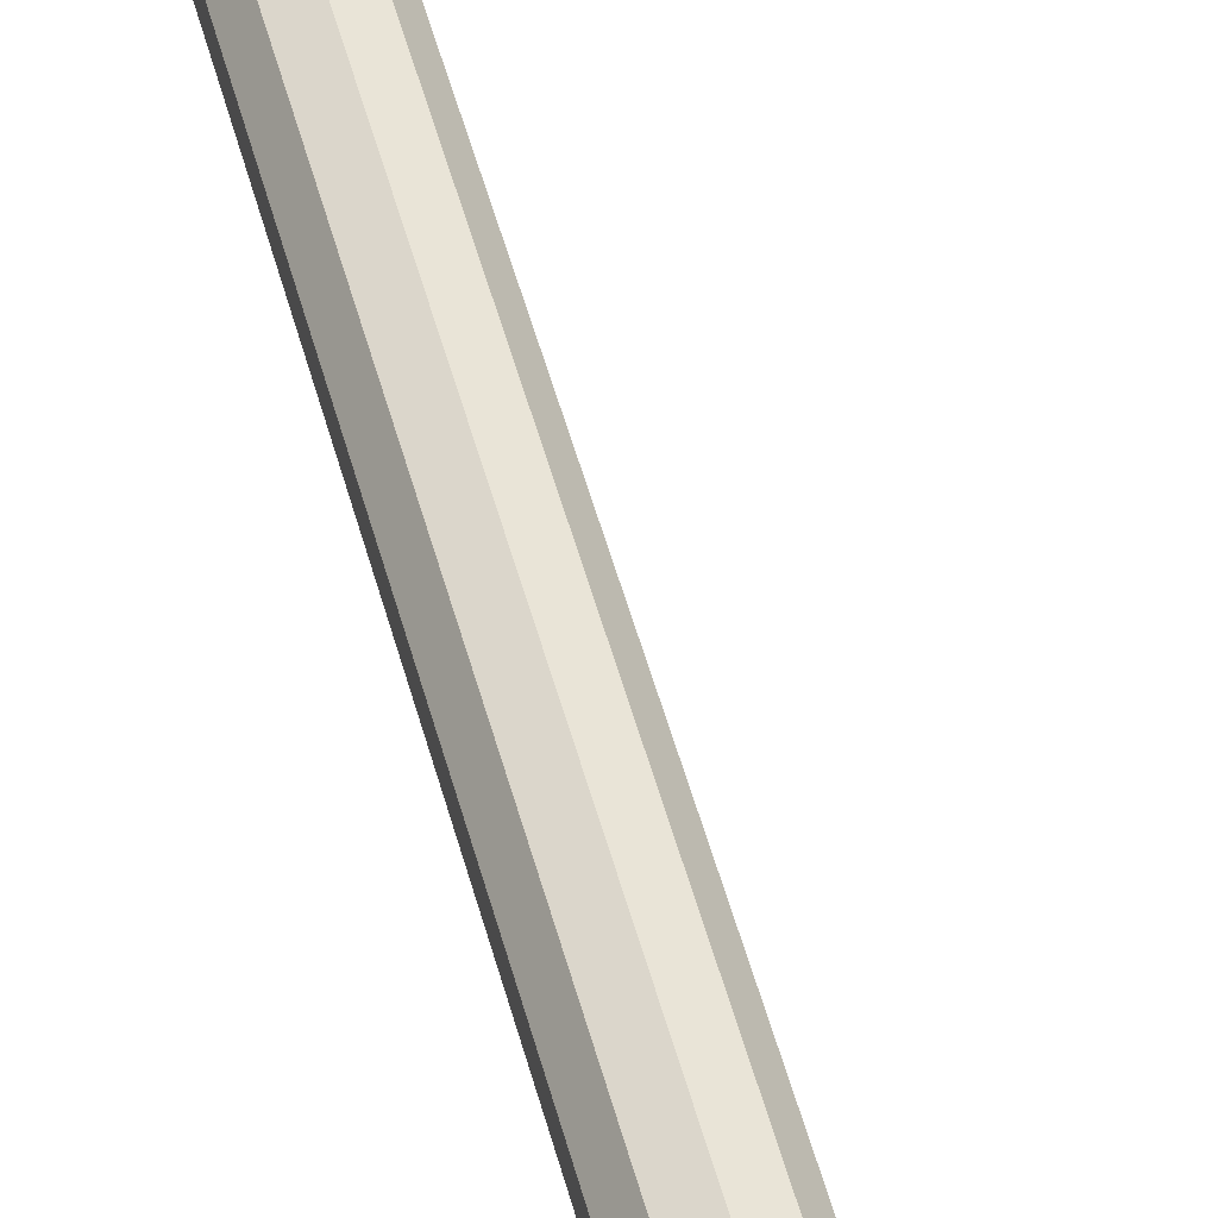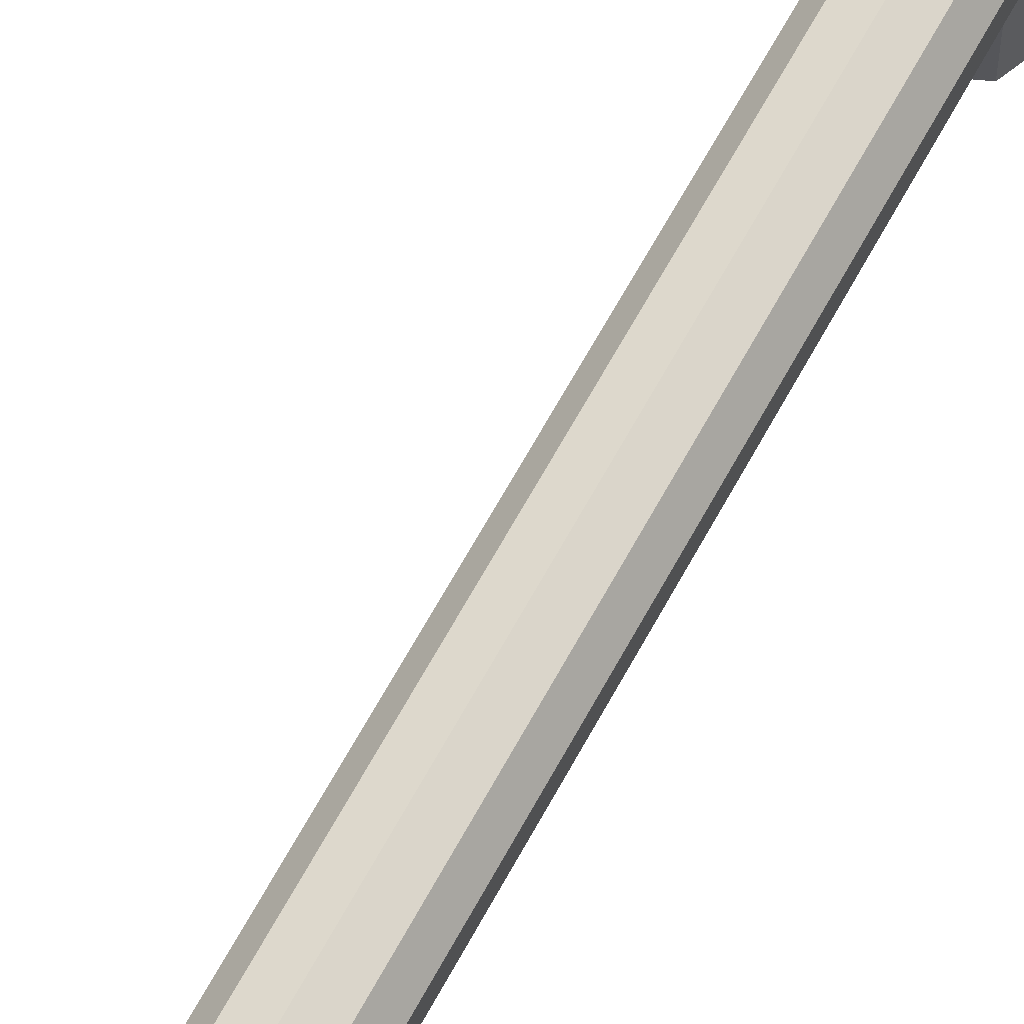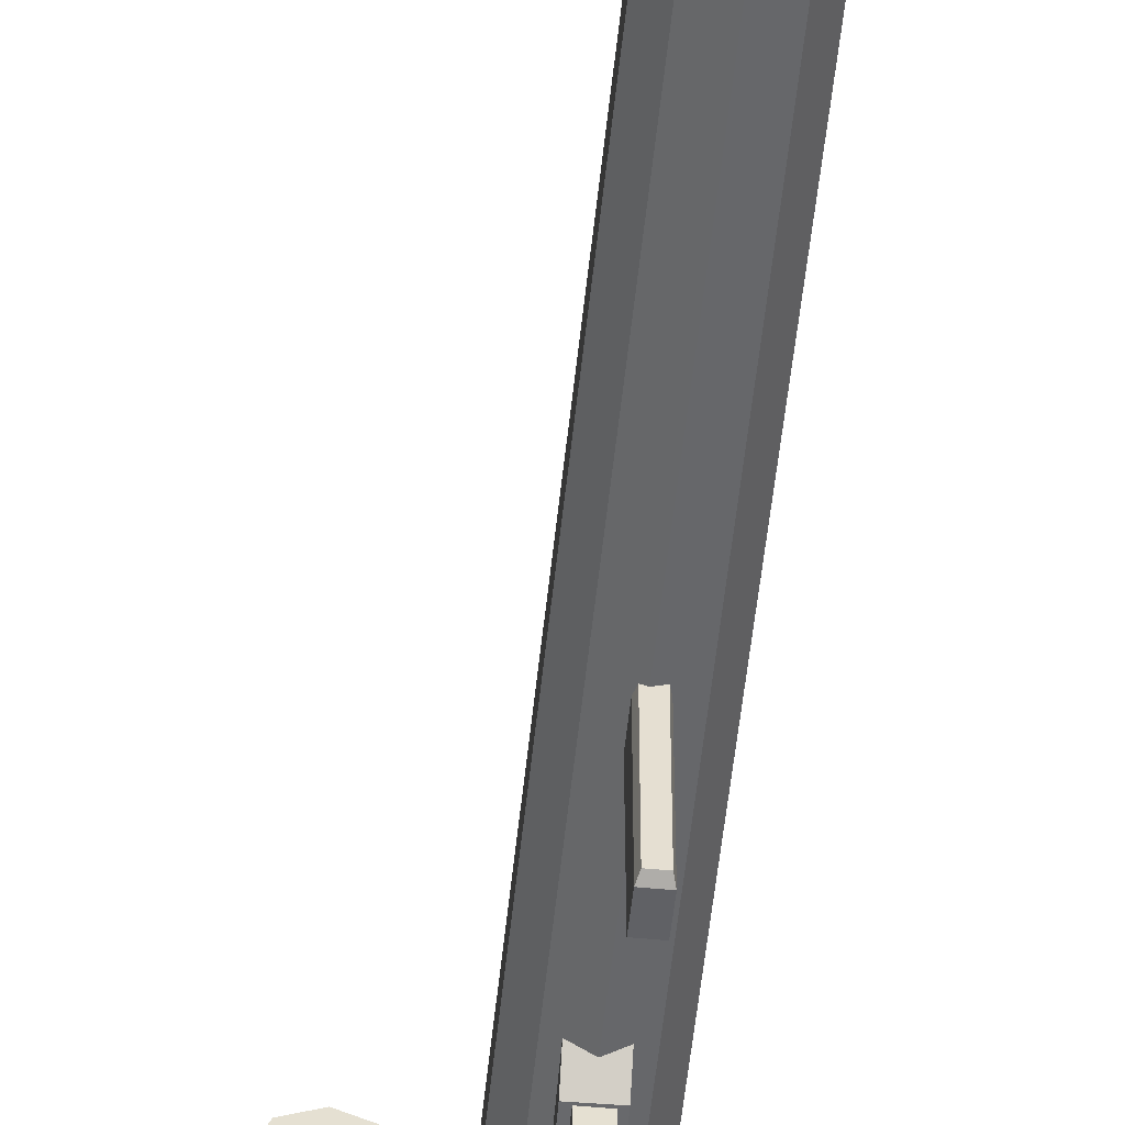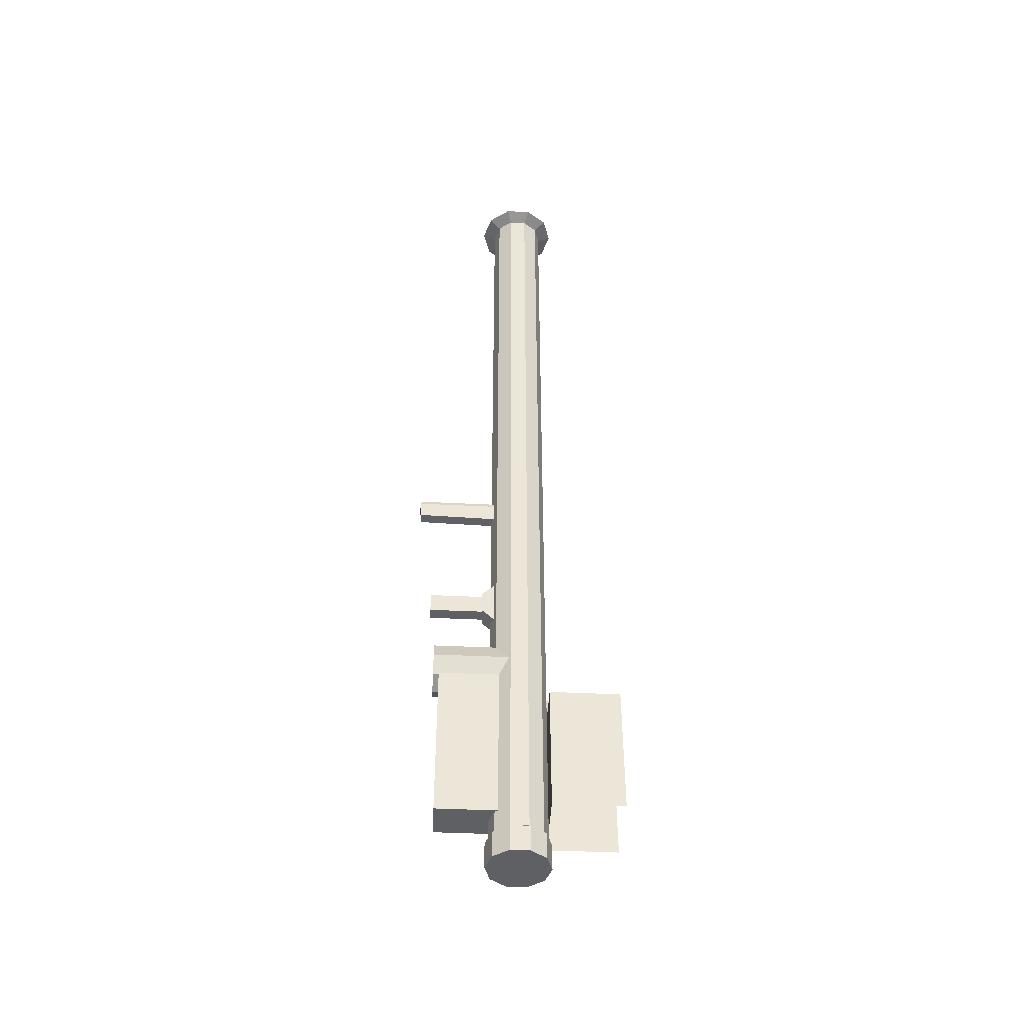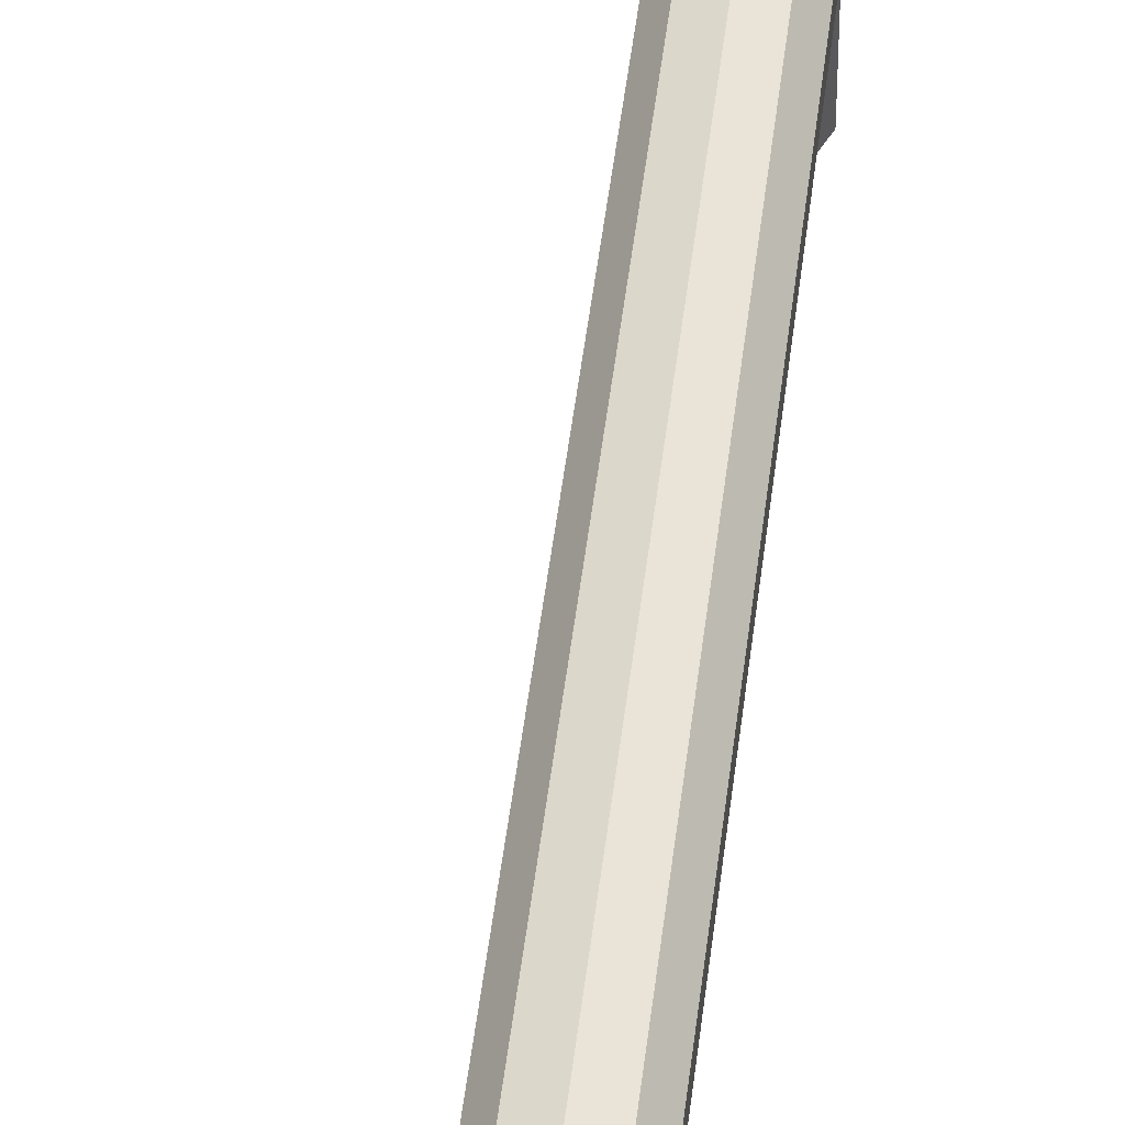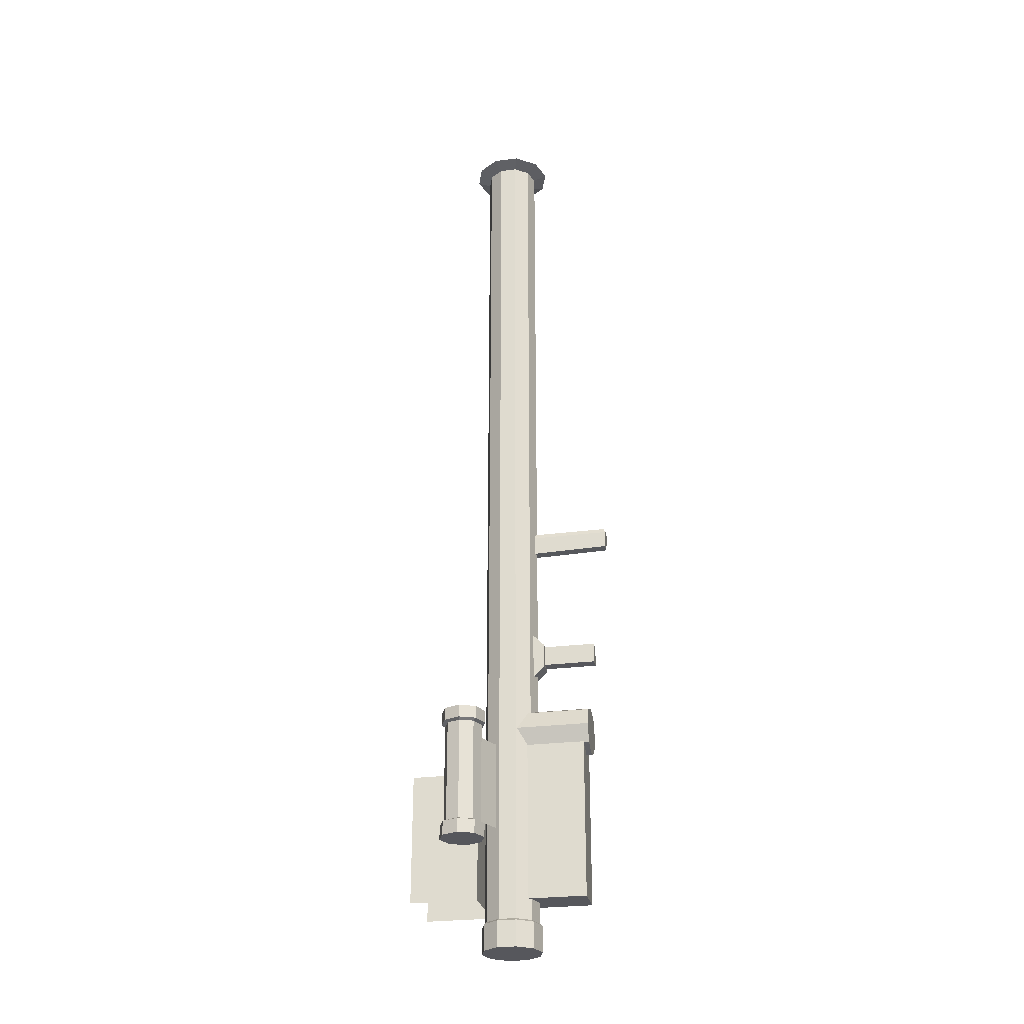
<metadata>
{"format":"obj","ext":"obj","renderer":"f3d","projection":"perspective","resolution":1024,"background":"white","views":[{"elev":50.4,"azim":165.4,"up":"+Y"},{"elev":63.7,"azim":28.2,"up":"+Y"},{"elev":-53.2,"azim":-5.8,"up":"+Y"},{"elev":-45.3,"azim":86.9,"up":"+Z"},{"elev":47.0,"azim":6.6,"up":"+Y"},{"elev":-27.6,"azim":-79.1,"up":"+Z"}]}
</metadata>
<code>
o Cube.001_Cube.002
v 0.3939 3.129 -9.337
v 0.3939 1.847 -5.892
v 0.3939 1.847 -9.337
v -0.3939 3.129 -5.892
v -0.3939 1.847 -9.337
v -0.3939 1.847 -5.892
v -0.3939 3.129 -9.337
v -2e-06 3.303 -5.05
v -0.383 1.729 -5.208
v -2e-06 1.729 -5.05
v -0.383 3.303 -5.208
v -0.5416 1.729 -5.591
v -0.5416 3.303 -5.591
v -0.383 1.729 -5.974
v -0.383 3.303 -5.974
v -2e-06 1.729 -6.133
v -2e-06 3.303 -6.133
v 0.383 1.729 -5.974
v 0.383 3.303 -5.974
v 0.5416 1.729 -5.591
v 0.5416 3.303 -5.591
v 0.383 1.729 -5.208
v 0.383 3.303 -5.208
v -1.404 4.7 -5.798
v -1.687 4.583 -7.948
v -1.687 4.583 -5.798
v -1.804 4.3 -7.948
v -1.804 4.3 -5.798
v -1.687 4.017 -5.798
v -1.687 4.017 -7.948
v -1.404 3.9 -5.798
v -1.404 3.9 -7.948
v -1.121 4.017 -5.798
v -1.004 4.3 -7.948
v -1.004 4.3 -5.798
v -1.884 4.3 -7.982
v -1.743 3.961 -7.982
v -1.121 4.583 -7.948
v -1.121 4.583 -5.798
v -0.9238 4.3 -5.755
v -0.9238 4.3 -7.982
v -1.064 4.639 -8.278
v -1.064 4.639 -7.982
v -1.121 4.017 -7.948
v -1.404 3.82 -7.982
v -1.064 3.961 -7.982
v -1.404 4.7 -7.948
v -1.404 4.78 -7.982
v -1.743 4.639 -7.982
v -0.9238 4.3 -8.278
v -1.743 3.961 -8.278
v -1.884 4.3 -8.278
v -1.404 3.82 -8.278
v -1.064 3.961 -8.278
v -1.743 4.639 -8.278
v -1.404 4.78 -8.278
v -1.404 4.78 -5.755
v -1.064 4.639 -5.489
v -1.064 4.639 -5.755
v -1.884 4.3 -5.755
v -1.743 4.639 -5.755
v -1.064 3.961 -5.755
v -1.404 3.82 -5.755
v -1.743 3.961 -5.755
v -1.743 3.961 -5.489
v -0.9238 4.3 -5.489
v -1.884 4.3 -5.489
v -1.064 3.961 -5.489
v -1.743 4.639 -5.489
v -1.404 3.82 -5.489
v -1.404 4.78 -5.489
v -1.474 4.209 -7.812
v -0.4471 3.73 -5.941
v -0.4471 3.73 -7.812
v 0.1288 2.756 -3.984
v 0.1288 1.615 -3.555
v 0.1288 1.615 -3.984
v 0.1288 2.756 -3.555
v -0.1288 1.615 -3.555
v -0.1288 2.756 -3.555
v -0.1288 1.615 -3.984
v -0.1288 2.756 -3.984
v 0.191 3.077 -3.168
v -0.2081 2.727 -3.532
v 0.1979 2.727 -3.524
v -0.1982 2.732 -4.031
v 0.2078 2.731 -4.023
v -0.1911 3.087 -4.38
v 0.2149 3.087 -4.372
v -0.2078 3.932 -3.522
v -0.191 3.586 -4.376
v -0.2149 3.577 -3.172
v 0.215 3.586 -4.368
v 0.1982 3.932 -3.514
v 0.1911 3.576 -3.164
v 0.7713 5.531 -9.417
v 0.7713 4.098 -6.669
v 0.7713 4.098 -9.417
v 0.7713 5.531 -6.669
v -0.7713 4.098 -6.669
v -0.7713 5.531 -6.669
v -0.7713 4.098 -9.417
v -3e-06 4.09 -9.779
v -0.3466 3.977 9.779
v 3e-06 4.09 9.779
v -0.3466 3.977 -9.779
v -0.5609 3.682 9.779
v -0.5609 3.682 -9.779
v -0.5609 3.318 9.779
v -0.5609 3.318 -9.779
v -0.3466 3.023 9.779
v -0.3466 3.023 -9.779
v 3e-06 2.91 9.779
v -3e-06 2.91 -9.779
v 0.3466 3.023 9.779
v 0.3466 3.023 -9.779
v 0.5609 3.318 9.779
v 0.5609 3.318 -9.779
v 0.5609 3.682 9.779
v -0.3813 4.025 -9.823
v 0.5609 3.682 -9.779
v 0.3466 3.977 9.779
v 0.3466 3.977 -9.779
v 0.52 4.216 9.898
v -0.8413 3.227 9.898
v 0.8413 3.773 9.898
v -0.8413 3.773 9.898
v 0.8413 3.227 9.898
v 0.52 2.784 9.898
v 3e-06 2.615 9.898
v -0.52 2.784 9.898
v -0.52 4.216 9.898
v 3e-06 4.385 9.898
v -0.617 3.3 -9.823
v -0.617 3.7 -10.38
v -0.617 3.3 -10.38
v -0.617 3.7 -9.823
v 0.3813 4.025 -9.823
v -3e-06 4.149 -9.823
v 0.617 3.7 -9.823
v 0.617 3.3 -9.823
v 0.3813 2.975 -9.823
v -0.3813 2.975 -9.823
v -3e-06 2.851 -9.823
v 0.617 3.7 -10.38
v -3e-06 4.149 -10.38
v 0.3813 2.975 -10.38
v 0.617 3.3 -10.38
v -0.3813 2.975 -10.38
v -0.3813 4.025 -10.38
v -3e-06 2.851 -10.38
v 0.3813 4.025 -10.38
v 0.3939 3.129 -5.892
v -1.474 4.209 -5.941
v -0.215 3.077 -3.176
v -0.1979 3.937 -4.021
v 0.2081 3.936 -4.013
v -0.7713 5.531 -9.417
f 1 2 3
f 4 5 6
f 7 3 5
f 6 3 2
f 8 9 10
f 11 12 9
f 13 14 12
f 15 16 14
f 17 18 16
f 19 20 18
f 21 22 20
f 23 10 22
f 16 18 22
f 24 25 26
f 26 27 28
f 27 29 28
f 30 31 29
f 32 33 31
f 33 34 35
f 30 36 37
f 35 38 39
f 38 24 39
f 39 40 35
f 41 42 43
f 44 41 34
f 32 37 45
f 38 41 43
f 25 36 27
f 32 46 44
f 47 43 48
f 47 49 25
f 50 51 52
f 46 53 54
f 36 51 37
f 48 55 49
f 43 56 48
f 46 50 41
f 37 53 45
f 49 52 36
f 57 58 59
f 26 60 61
f 31 62 63
f 24 59 39
f 24 61 57
f 29 60 28
f 33 40 62
f 31 64 29
f 65 66 67
f 62 66 68
f 63 65 64
f 60 69 61
f 40 58 66
f 62 70 63
f 64 67 60
f 61 71 57
f 72 73 74
f 75 76 77
f 78 79 76
f 80 81 79
f 82 77 81
f 79 77 76
f 83 84 85
f 85 86 87
f 87 88 89
f 90 91 92
f 93 94 95
f 96 97 98
f 99 100 97
f 101 102 100
f 100 98 97
f 103 104 105
f 106 107 104
f 108 109 107
f 110 111 109
f 112 113 111
f 114 115 113
f 116 117 115
f 118 119 117
f 103 120 106
f 121 122 119
f 123 105 122
f 105 124 122
f 125 126 127
f 122 126 119
f 117 126 128
f 115 128 129
f 113 129 130
f 113 131 111
f 111 125 109
f 105 132 133
f 109 127 107
f 104 127 132
f 134 135 136
f 108 134 110
f 106 137 108
f 103 138 139
f 123 140 138
f 118 140 121
f 116 141 118
f 114 142 116
f 114 143 144
f 112 134 143
f 145 136 135
f 138 146 139
f 141 147 148
f 143 136 149
f 139 150 120
f 141 145 140
f 144 149 151
f 120 135 137
f 140 152 138
f 142 151 147
f 1 153 2
f 4 7 5
f 7 1 3
f 6 5 3
f 8 11 9
f 11 13 12
f 13 15 14
f 15 17 16
f 17 19 18
f 19 21 20
f 21 23 22
f 23 8 10
f 22 10 16
f 9 12 14
f 14 16 10
f 18 20 22
f 10 9 14
f 24 47 25
f 26 25 27
f 27 30 29
f 30 32 31
f 32 44 33
f 33 44 34
f 30 27 36
f 35 34 38
f 38 47 24
f 39 59 40
f 41 50 42
f 44 46 41
f 32 30 37
f 38 34 41
f 25 49 36
f 32 45 46
f 47 38 43
f 47 48 49
f 52 55 42
f 56 42 55
f 50 54 51
f 53 51 54
f 52 42 50
f 46 45 53
f 36 52 51
f 48 56 55
f 43 42 56
f 46 54 50
f 37 51 53
f 49 55 52
f 57 71 58
f 26 28 60
f 31 33 62
f 24 57 59
f 24 26 61
f 29 64 60
f 33 35 40
f 31 63 64
f 58 71 69
f 69 67 58
f 65 70 68
f 68 66 65
f 58 67 66
f 62 40 66
f 63 70 65
f 60 67 69
f 40 59 58
f 62 68 70
f 64 65 67
f 61 69 71
f 72 154 73
f 75 78 76
f 78 80 79
f 80 82 81
f 82 75 77
f 79 81 77
f 83 155 84
f 85 84 86
f 87 86 88
f 86 84 155
f 155 92 88
f 90 156 91
f 91 88 92
f 86 155 88
f 95 83 89
f 85 87 83
f 89 93 95
f 157 94 93
f 83 87 89
f 96 99 97
f 99 101 100
f 101 158 102
f 100 102 98
f 103 106 104
f 106 108 107
f 108 110 109
f 110 112 111
f 112 114 113
f 114 116 115
f 116 118 117
f 118 121 119
f 103 139 120
f 121 123 122
f 123 103 105
f 105 133 124
f 124 133 132
f 132 127 124
f 125 131 129
f 130 129 131
f 128 126 125
f 124 127 126
f 125 129 128
f 122 124 126
f 117 119 126
f 115 117 128
f 113 115 129
f 113 130 131
f 111 131 125
f 105 104 132
f 109 125 127
f 104 107 127
f 134 137 135
f 108 137 134
f 106 120 137
f 103 123 138
f 123 121 140
f 118 141 140
f 116 142 141
f 114 144 142
f 114 112 143
f 112 110 134
f 135 150 145
f 146 152 150
f 145 148 136
f 147 151 149
f 149 136 148
f 150 152 145
f 148 147 149
f 138 152 146
f 141 142 147
f 143 134 136
f 139 146 150
f 141 148 145
f 144 143 149
f 120 150 135
f 140 145 152
f 142 144 151
o Mag_Cube.002
v -0.08903 2.934 -0.7607
v -0.08903 1.301 -1.116
v -0.08903 1.283 -0.7536
v 0.1383 2.939 -1.161
v -0.08903 2.939 -1.161
v 0.1383 2.934 -0.7607
v 0.1102 1.326 -0.6572
v 0.1383 1.283 -0.7536
v -0.06094 3.704 -0.6695
v 0.1102 3.704 -0.6695
v 0.1383 3.755 -1.151
v -0.08903 3.752 -0.8372
v 0.1383 3.752 -0.8372
v -0.08903 3.732 -0.768
v 0.1383 3.732 -0.768
v 0.1383 2.962 -0.8422
v 0.1383 2.967 -1.161
v -0.08903 2.967 -1.161
v -0.08903 2.962 -0.8422
v -0.08903 3.755 -1.151
v -0.08903 3.752 -0.763
v 0.1383 3.752 -0.763
v -0.06094 1.326 -0.6572
v 0.1383 1.301 -1.116
f 159 160 161
f 162 160 163
f 164 165 166
f 167 165 168
f 160 166 161
f 169 170 171
f 172 168 173
f 174 168 164
f 175 163 176
f 177 163 159
f 170 176 177
f 169 176 178
f 171 173 174
f 179 173 180
f 171 175 169
f 170 172 179
f 177 167 172
f 174 162 175
f 171 179 180
f 161 165 181
f 164 182 162
f 159 181 167
f 159 163 160
f 162 182 160
f 164 168 165
f 167 181 165
f 160 182 166
f 169 178 170
f 172 167 168
f 174 173 168
f 175 162 163
f 177 176 163
f 170 178 176
f 169 175 176
f 171 180 173
f 179 172 173
f 171 174 175
f 170 177 172
f 177 159 167
f 174 164 162
f 171 170 179
f 161 166 165
f 164 166 182
f 159 161 181

</code>
